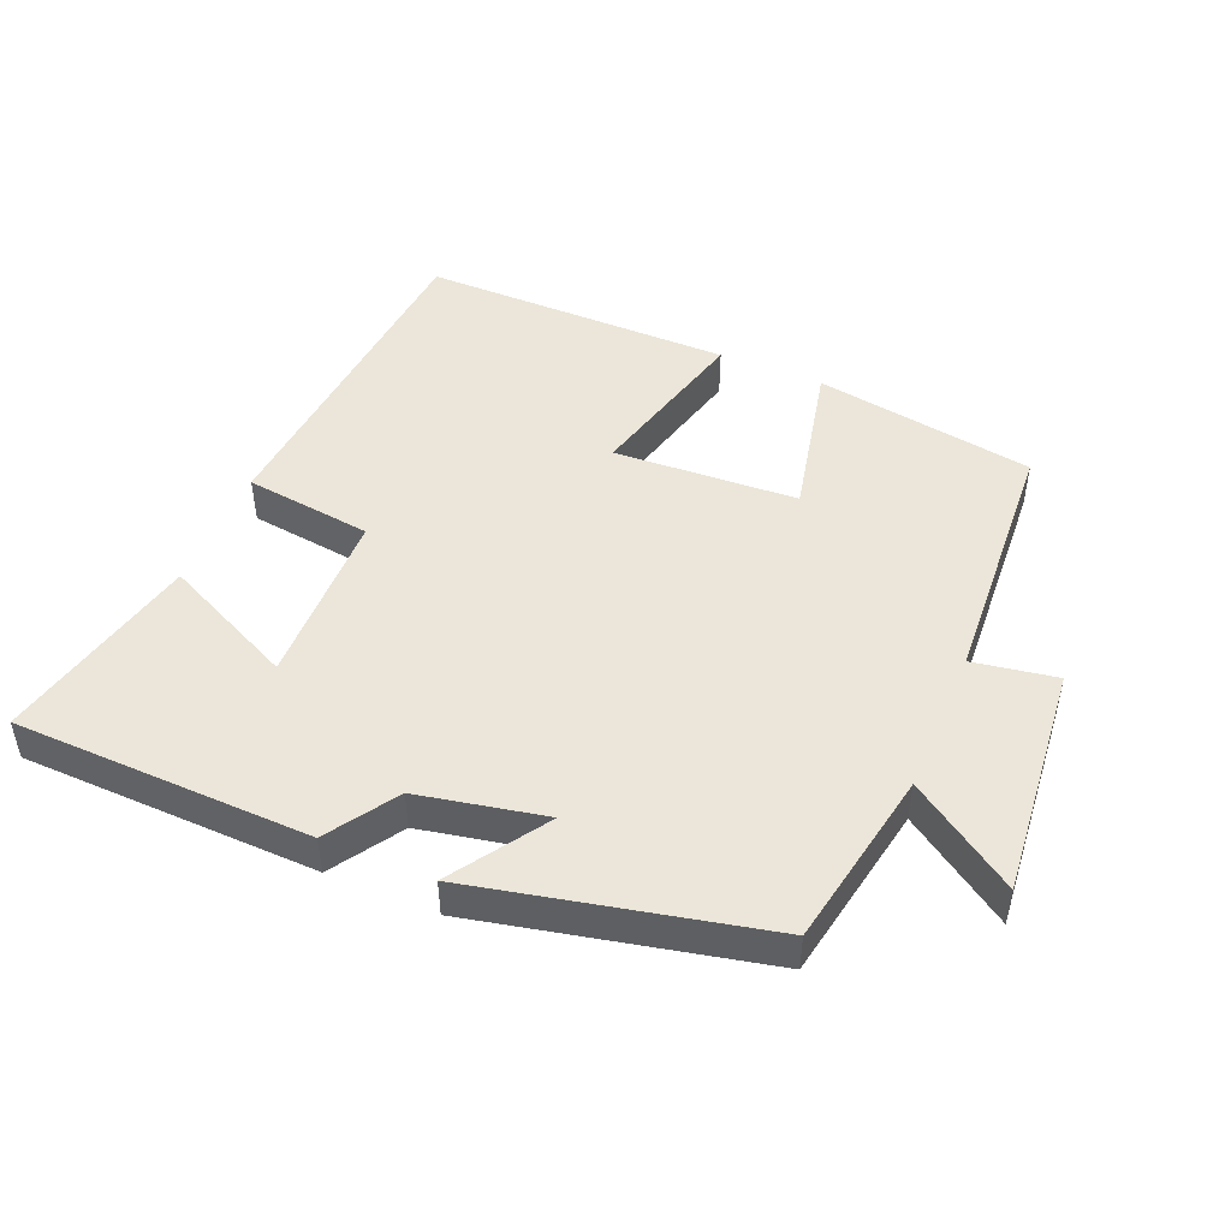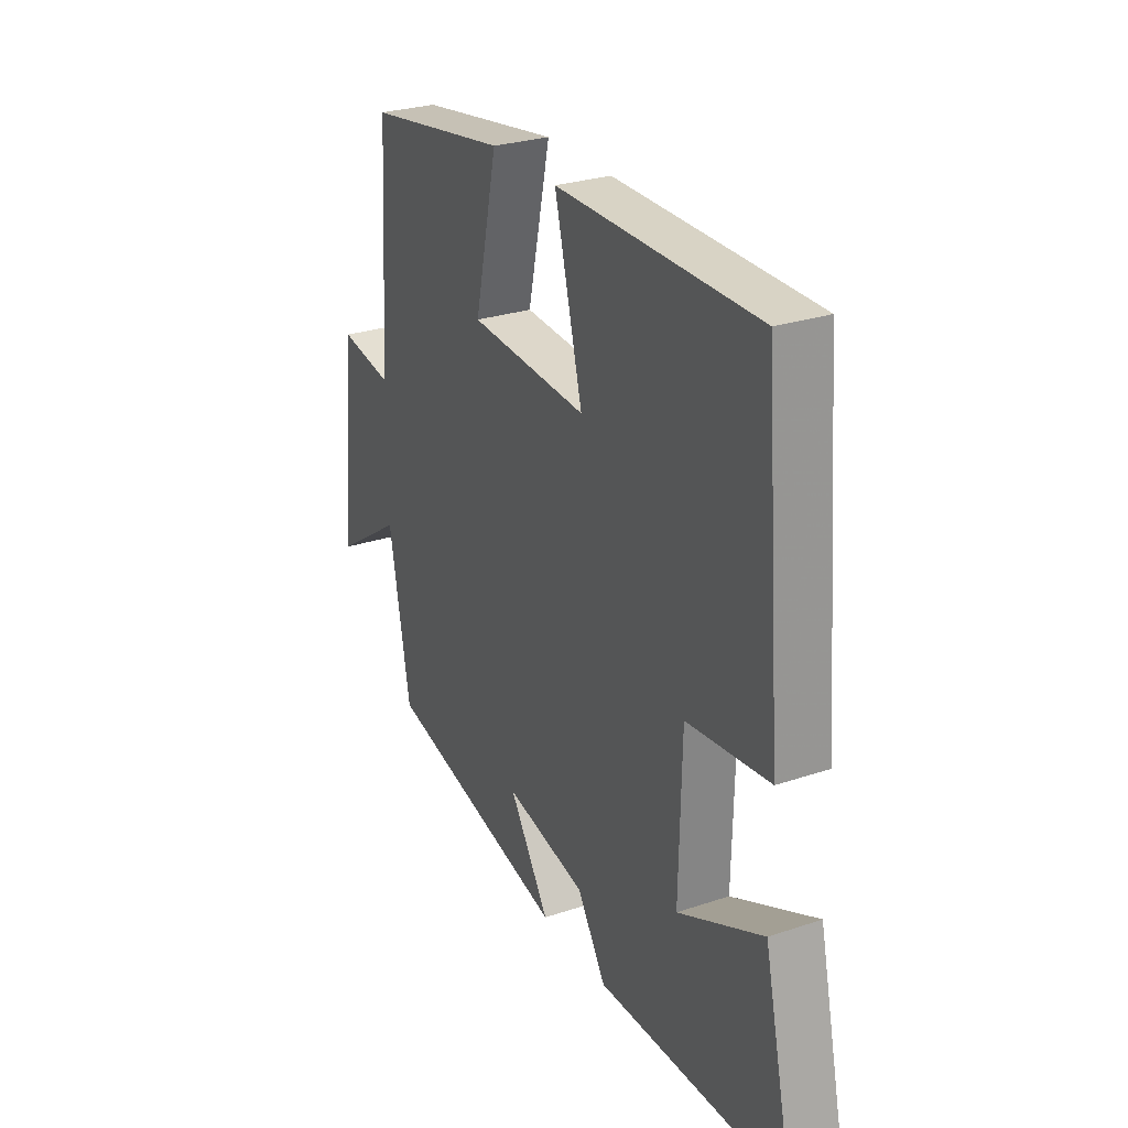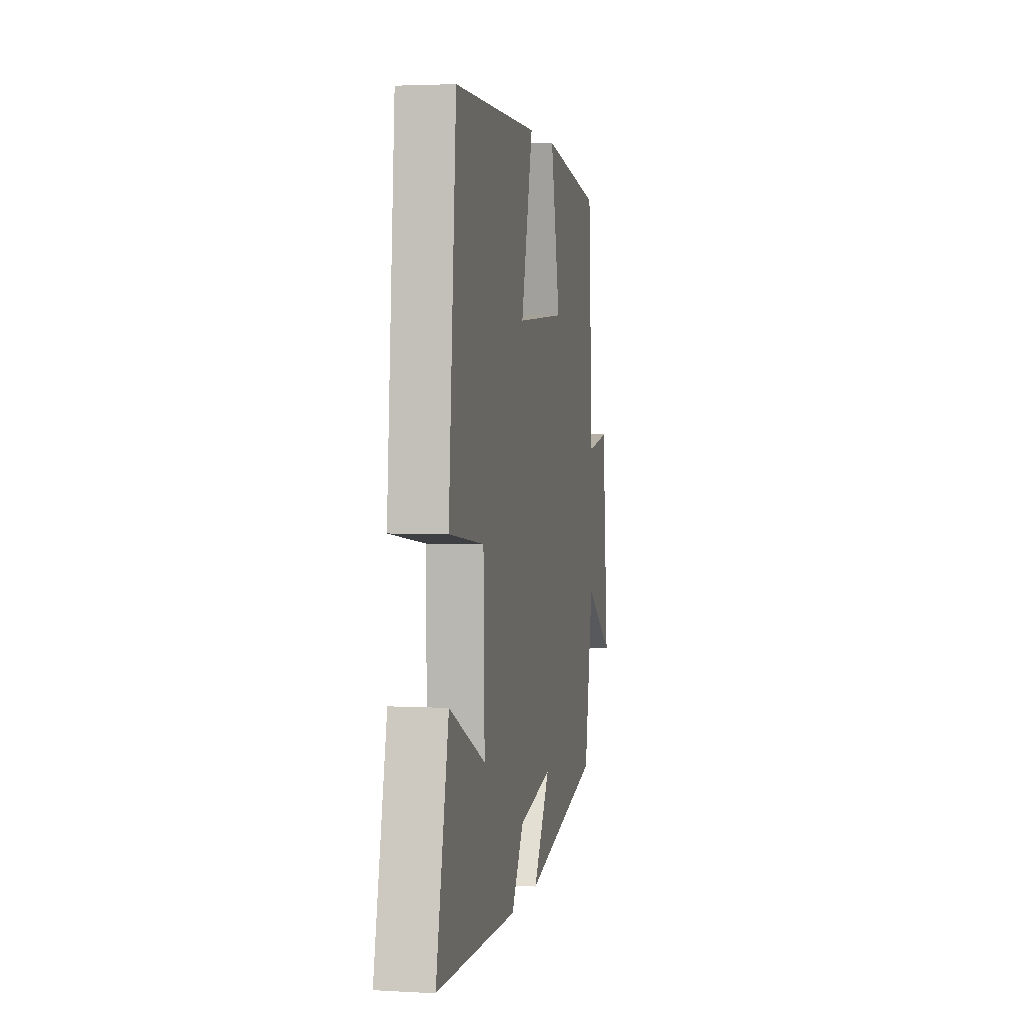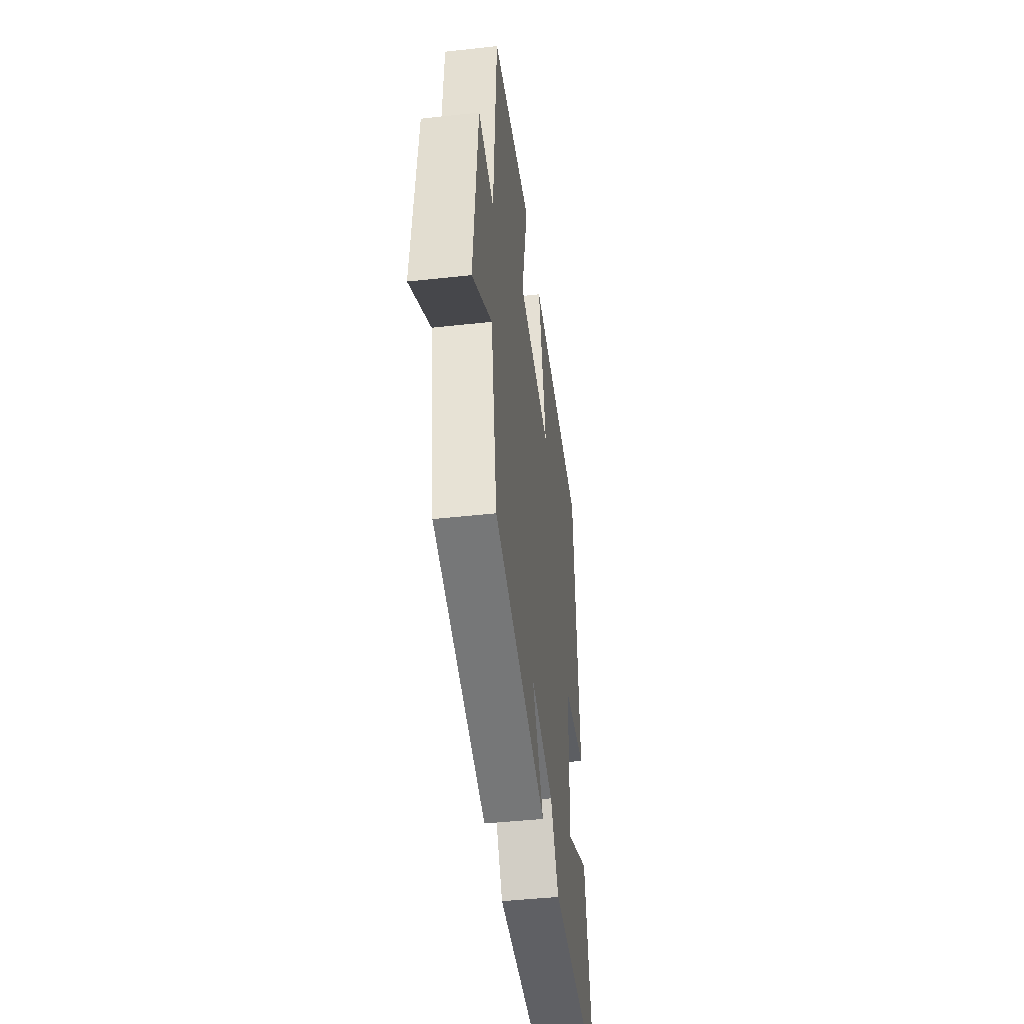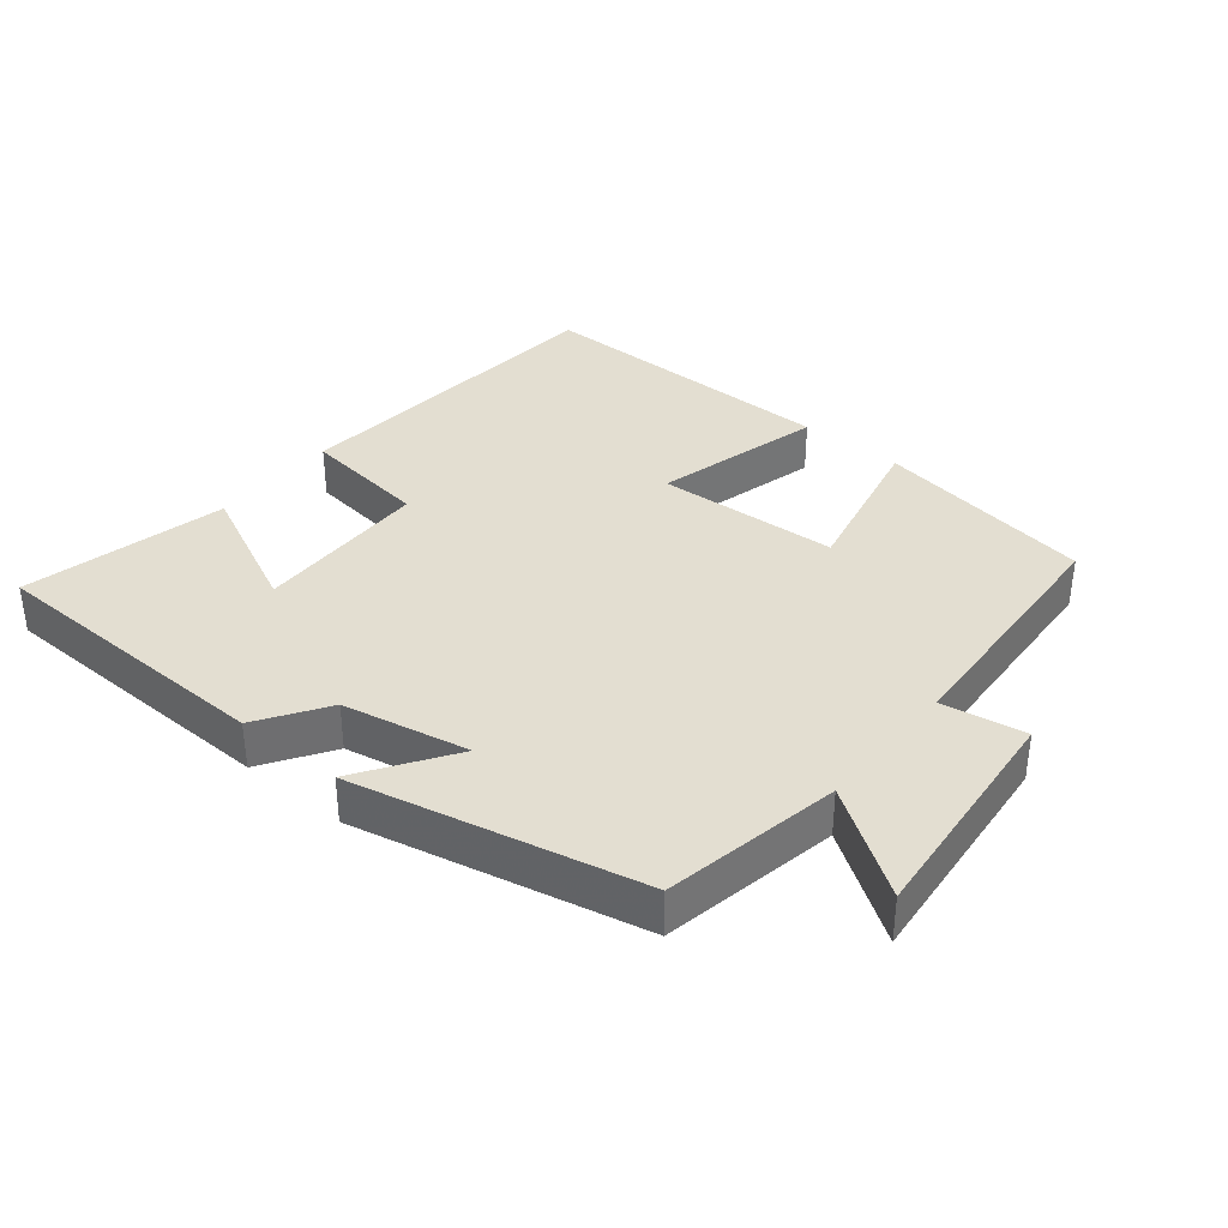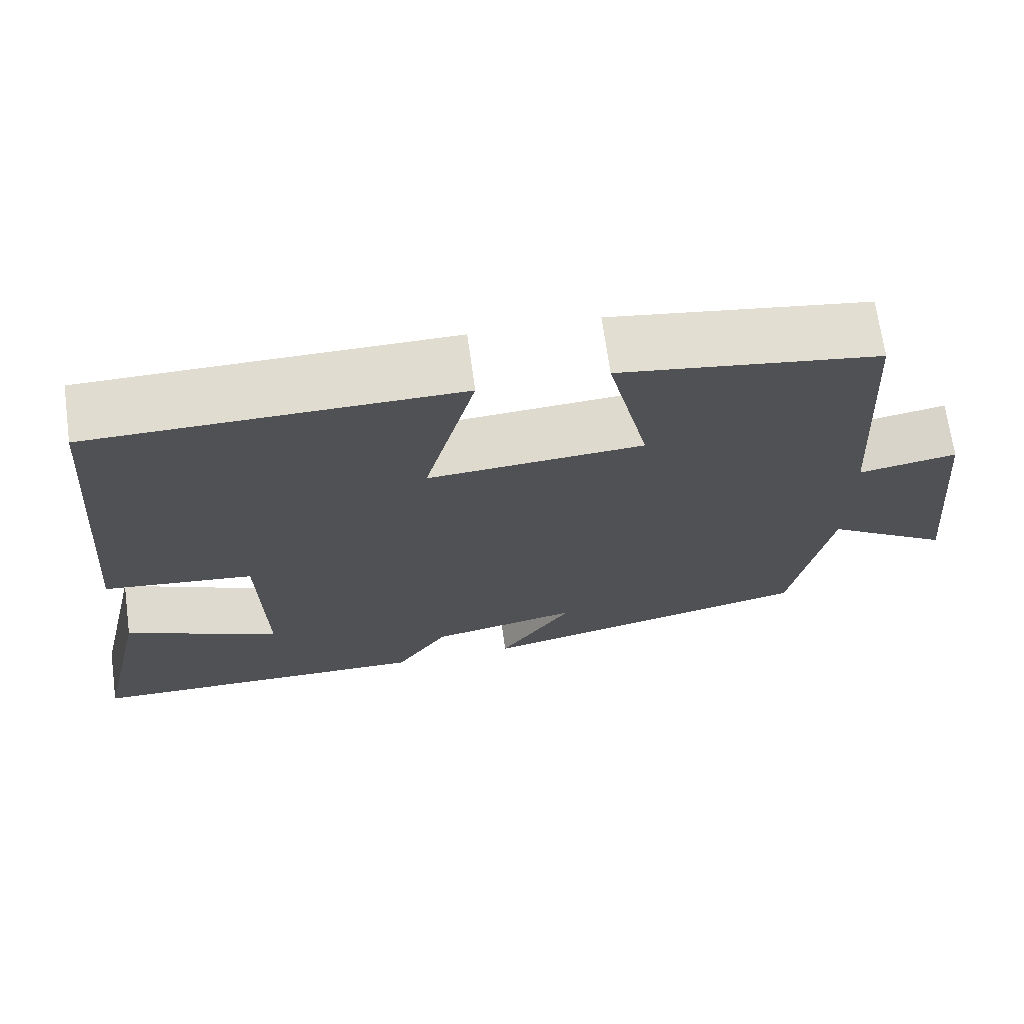
<metadata>
{"format":"obj","ext":"obj","renderer":"f3d","projection":"perspective","resolution":1024,"background":"white","views":[{"elev":47.7,"azim":-157.0,"up":"+Y"},{"elev":27.6,"azim":62.8,"up":"+Z"},{"elev":2.9,"azim":101.0,"up":"+Z"},{"elev":-44.6,"azim":-82.7,"up":"+Z"},{"elev":36.1,"azim":-140.5,"up":"+Y"},{"elev":69.5,"azim":172.1,"up":"+Z"}]}
</metadata>
<code>
v 0.568 0.07 -0.49
v 0.131 0.07 -0.5
v 0.065 0.07 -0.398
v -0.121 0.07 -0.36
v -0.029 0.07 -0.5
v -0.452 0.07 -0.405
v -0.5 0.07 -0.143
v -0.657 0.07 -0.248
v -0.623 0.07 0.094
v -0.5 0.07 0.073
v -0.476 0.07 0.449
v -0.152 0.07 0.5
v -0.204 0.07 0.267
v 0.066 0.07 0.251
v 0.002 0.07 0.5
v 0.459 0.07 0.499
v 0.5 0.07 0.003
v 0.312 0.07 -0.02
v 0.306 0.07 -0.28
v 0.5 0.07 -0.189
v 0.568 0 -0.49
v 0.131 0 -0.5
v 0.065 0 -0.398
v -0.121 0 -0.36
v -0.029 0 -0.5
v -0.452 0 -0.405
v -0.5 0 -0.143
v -0.657 0 -0.248
v -0.623 0 0.094
v -0.5 0 0.073
v -0.476 0 0.449
v -0.152 0 0.5
v -0.204 0 0.267
v 0.066 0 0.251
v 0.002 0 0.5
v 0.459 0 0.499
v 0.5 0 0.003
v 0.312 0 -0.02
v 0.306 0 -0.28
v 0.5 0 -0.189
f 1 2 3
f 20 1 3
f 19 20 3
f 18 19 3 4
f 16 17 18
f 15 16 18
f 14 15 18
f 13 14 18 4
f 10 11 12 13
f 10 13 4
f 7 8 9 10
f 6 7 10
f 5 6 10
f 4 5 10
f 23 22 21
f 23 21 40
f 23 40 39
f 24 23 39 38
f 38 37 36
f 38 36 35
f 38 35 34
f 24 38 34 33
f 33 32 31 30
f 24 33 30
f 30 29 28 27
f 30 27 26
f 30 26 25
f 30 25 24
f 1 21 22 2
f 2 22 23 3
f 3 23 24 4
f 4 24 25 5
f 5 25 26 6
f 6 26 27 7
f 7 27 28 8
f 8 28 29 9
f 9 29 30 10
f 10 30 31 11
f 11 31 32 12
f 12 32 33 13
f 13 33 34 14
f 14 34 35 15
f 15 35 36 16
f 16 36 37 17
f 17 37 38 18
f 18 38 39 19
f 19 39 40 20
f 20 40 21 1

</code>
